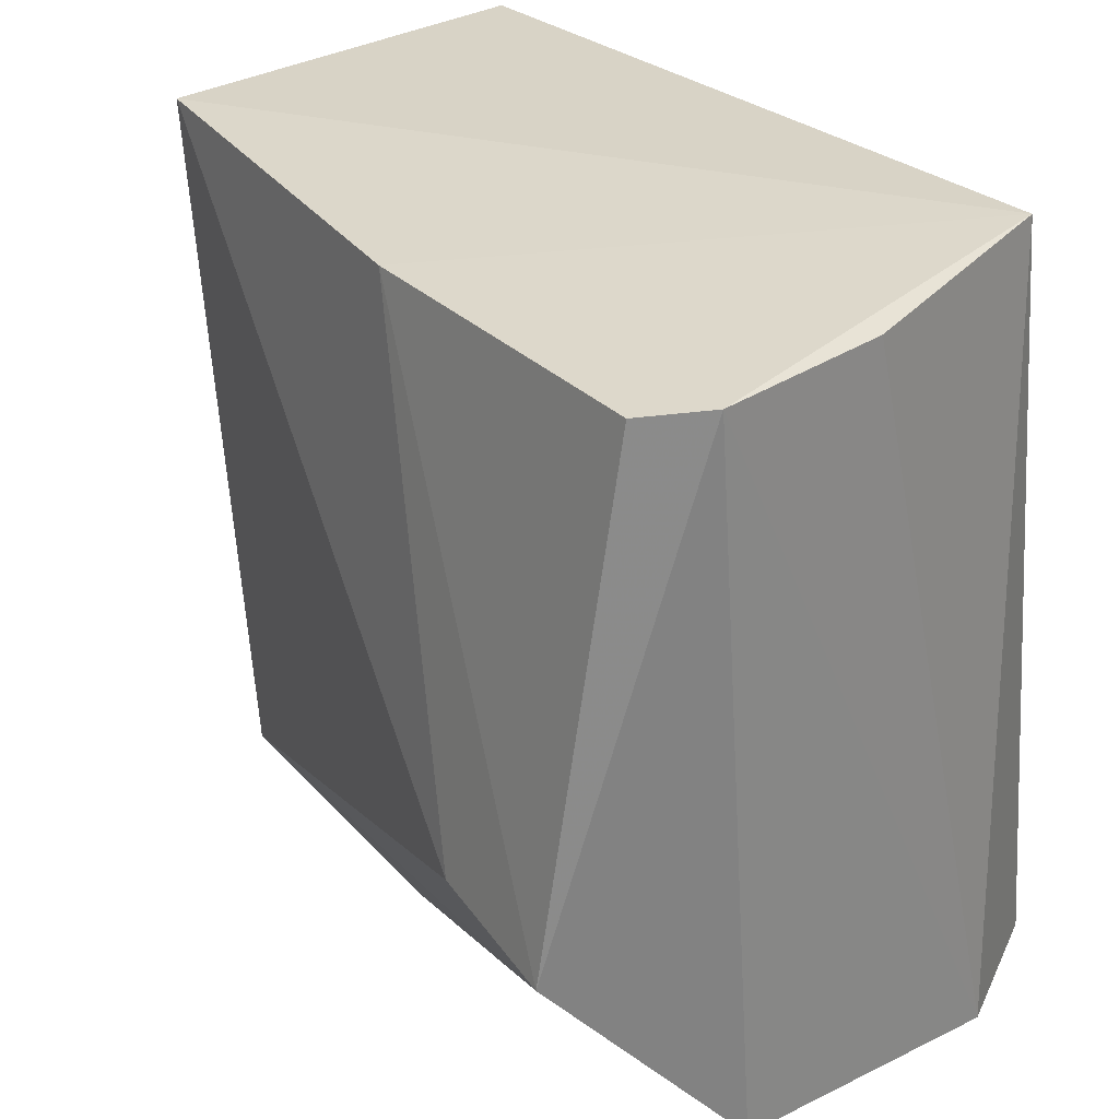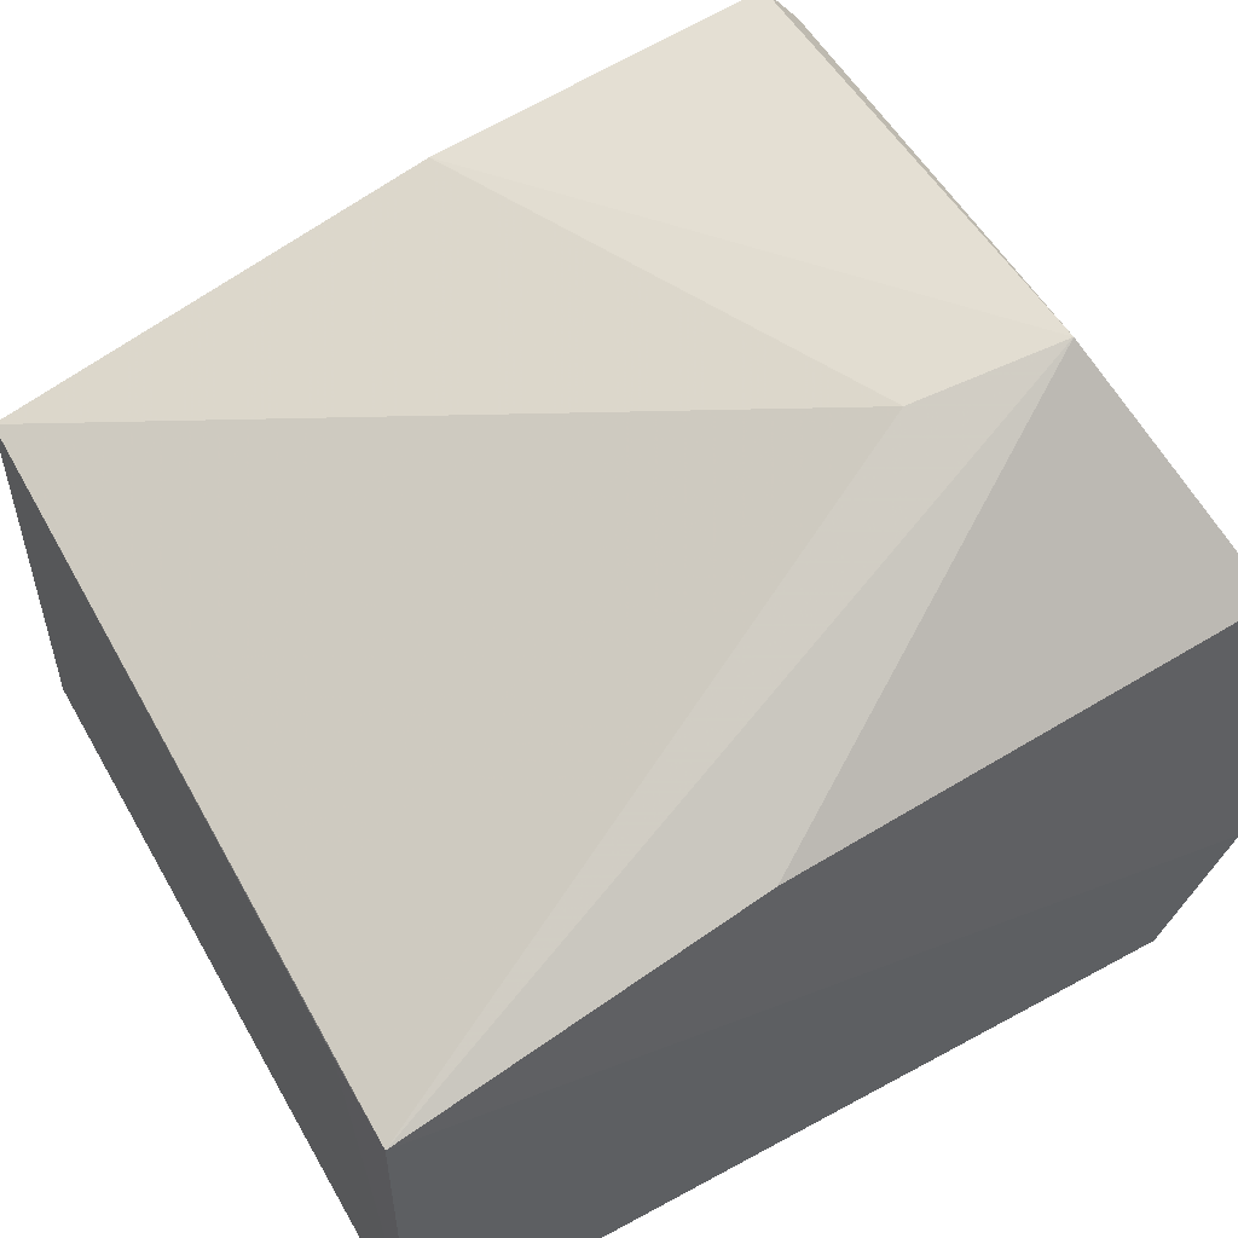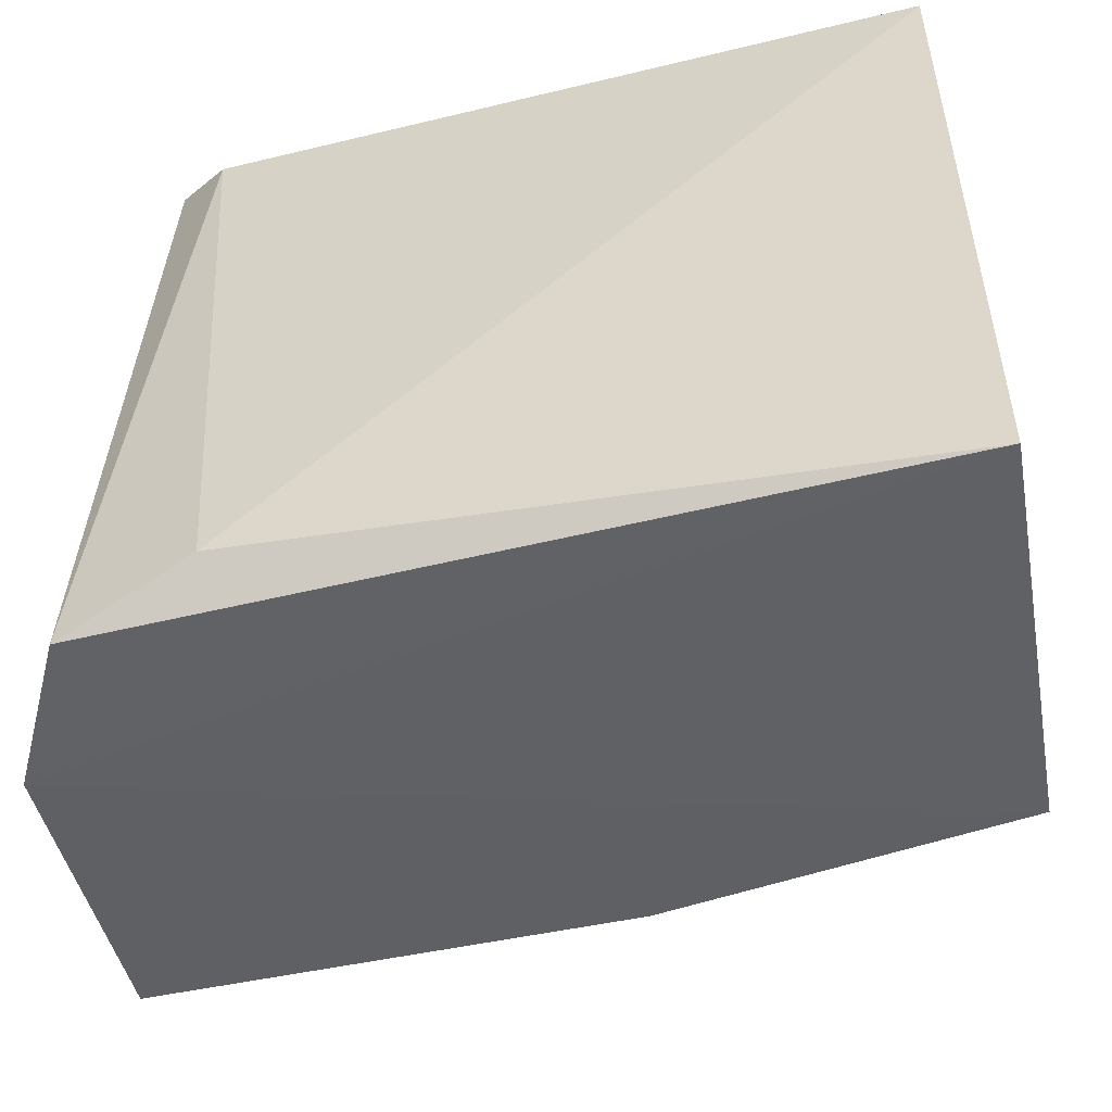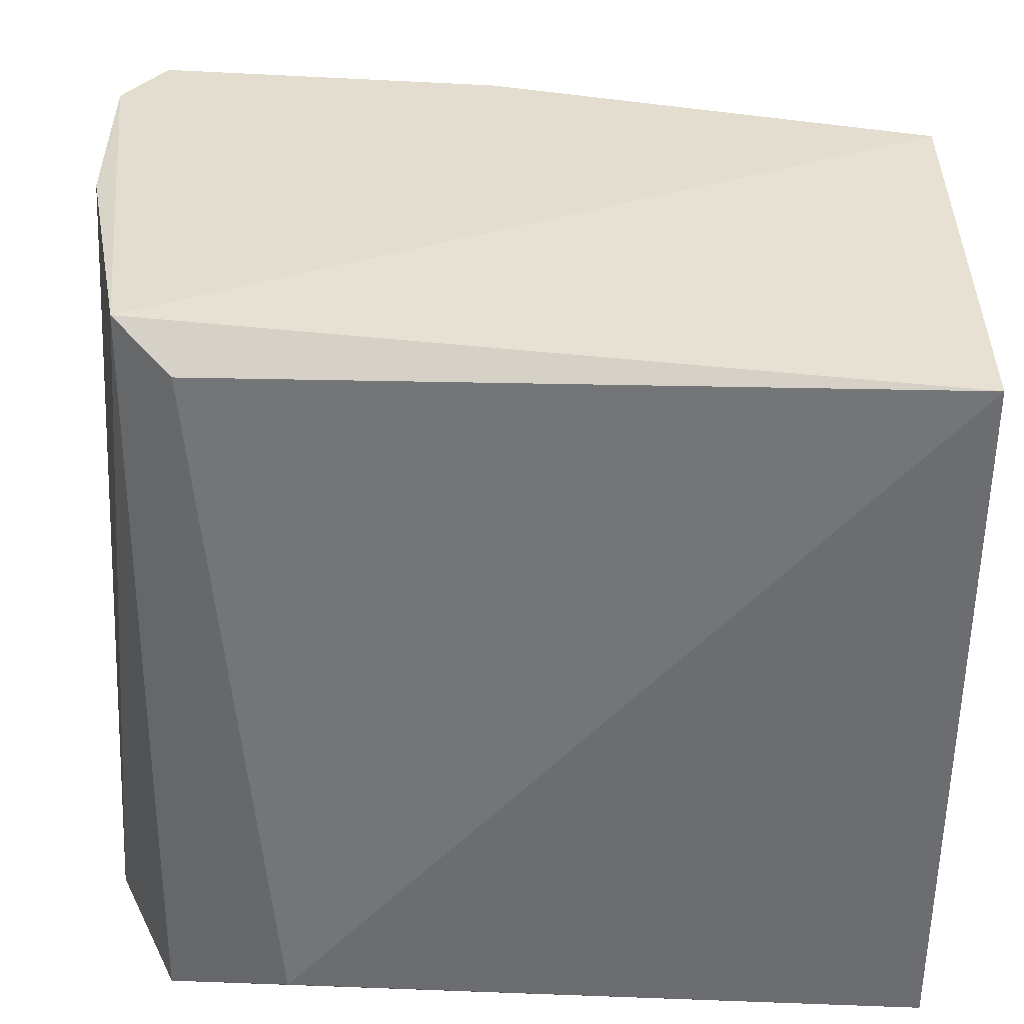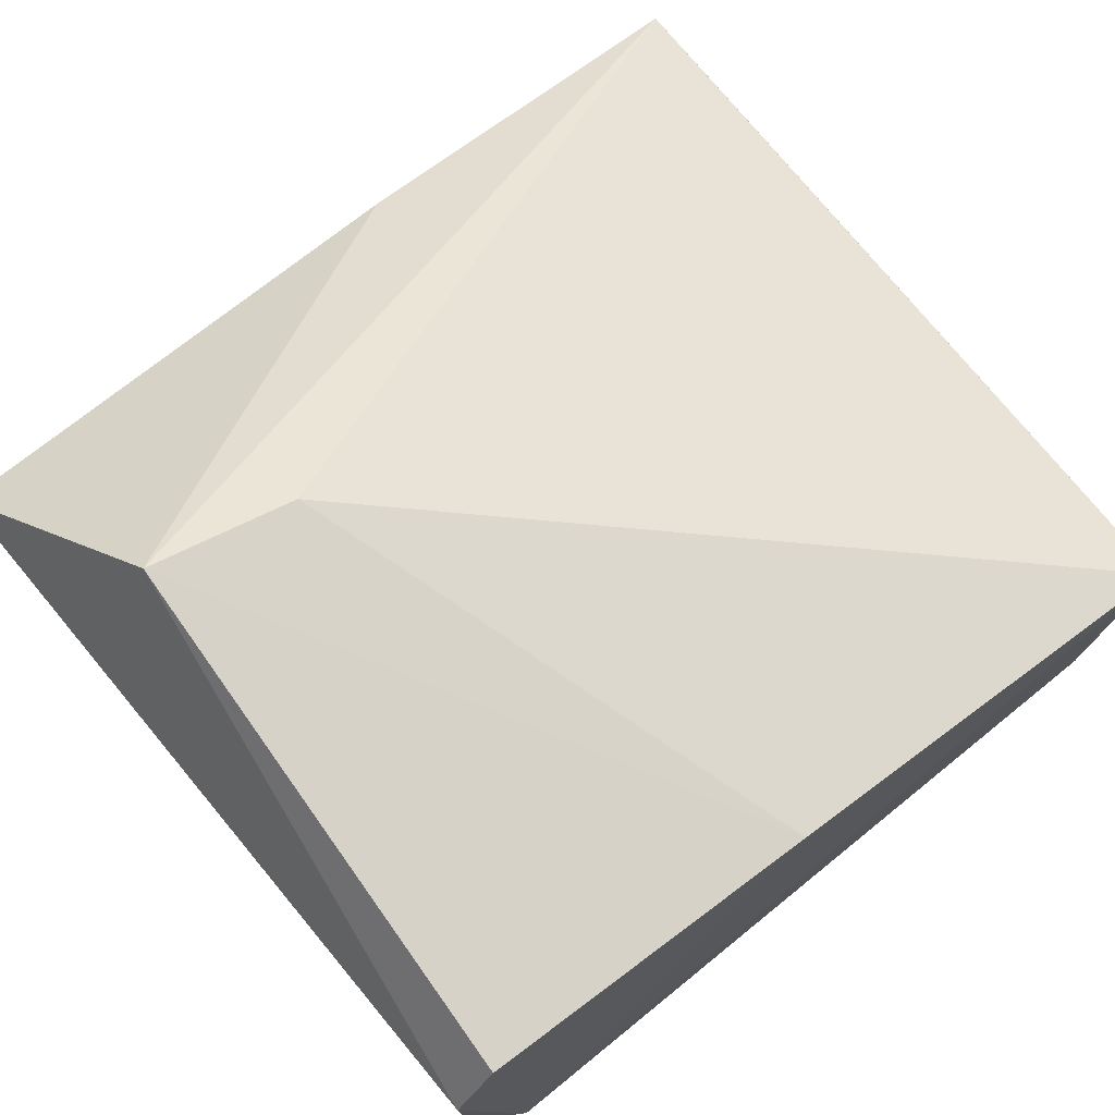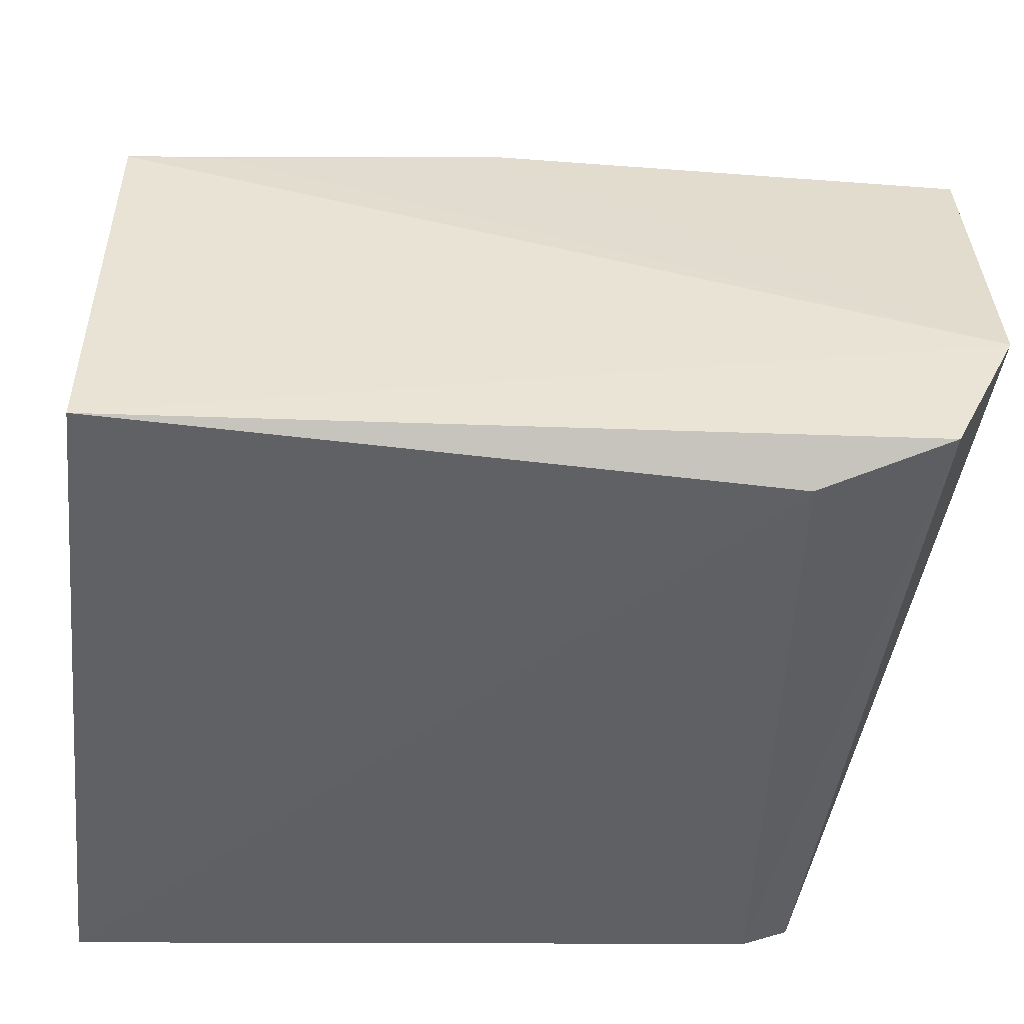
<metadata>
{"format":"obj","ext":"obj","renderer":"f3d","projection":"perspective","resolution":1024,"background":"white","views":[{"elev":29.0,"azim":46.5,"up":"+Y"},{"elev":56.9,"azim":-29.7,"up":"+Z"},{"elev":-50.8,"azim":-169.5,"up":"+Y"},{"elev":38.1,"azim":-179.5,"up":"+Y"},{"elev":75.9,"azim":141.7,"up":"+Z"},{"elev":-48.4,"azim":-6.3,"up":"+Z"}]}
</metadata>
<code>
v 0.03295 0.04173 0.03487
v 0.0362 0.003428 0.02937
v 0.03247 0.04302 0.008271
v -0.008875 0.04235 0.00339
v -0.008654 0.002255 0.02339
v -0.008408 0.04251 0.02642
v 0.03513 0.04204 0.02177
v 0.03162 0.01438 0.03873
v 0.02585 0.003124 0.002122
v 0.01485 0.04212 0.0325
v -0.008661 0.00709 0.02366
v 0.03522 0.04186 0.03164
v 0.03628 0.00093 0.01202
v 0.01046 0.002926 0.02758
v 0.02402 0.01571 0.03731
v -0.008907 0.001914 0.001816
v 0.02943 0.04125 0.005727
v 0.03267 0.0009409 0.00426
v -0.00361 0.00238 0.02423
f 6 3 4
f 10 3 6
f 10 8 1
f 11 6 4
f 11 5 6
f 12 8 2
f 12 1 8
f 12 7 3
f 12 10 1
f 12 3 10
f 13 3 7
f 13 12 2
f 13 7 12
f 14 8 5
f 14 2 8
f 14 13 2
f 15 6 5
f 15 5 8
f 15 10 6
f 15 8 10
f 16 4 9
f 16 11 4
f 16 5 11
f 16 13 5
f 17 9 4
f 17 4 3
f 18 3 13
f 18 17 3
f 18 9 17
f 18 16 9
f 18 13 16
f 19 14 5
f 19 5 13
f 19 13 14

</code>
